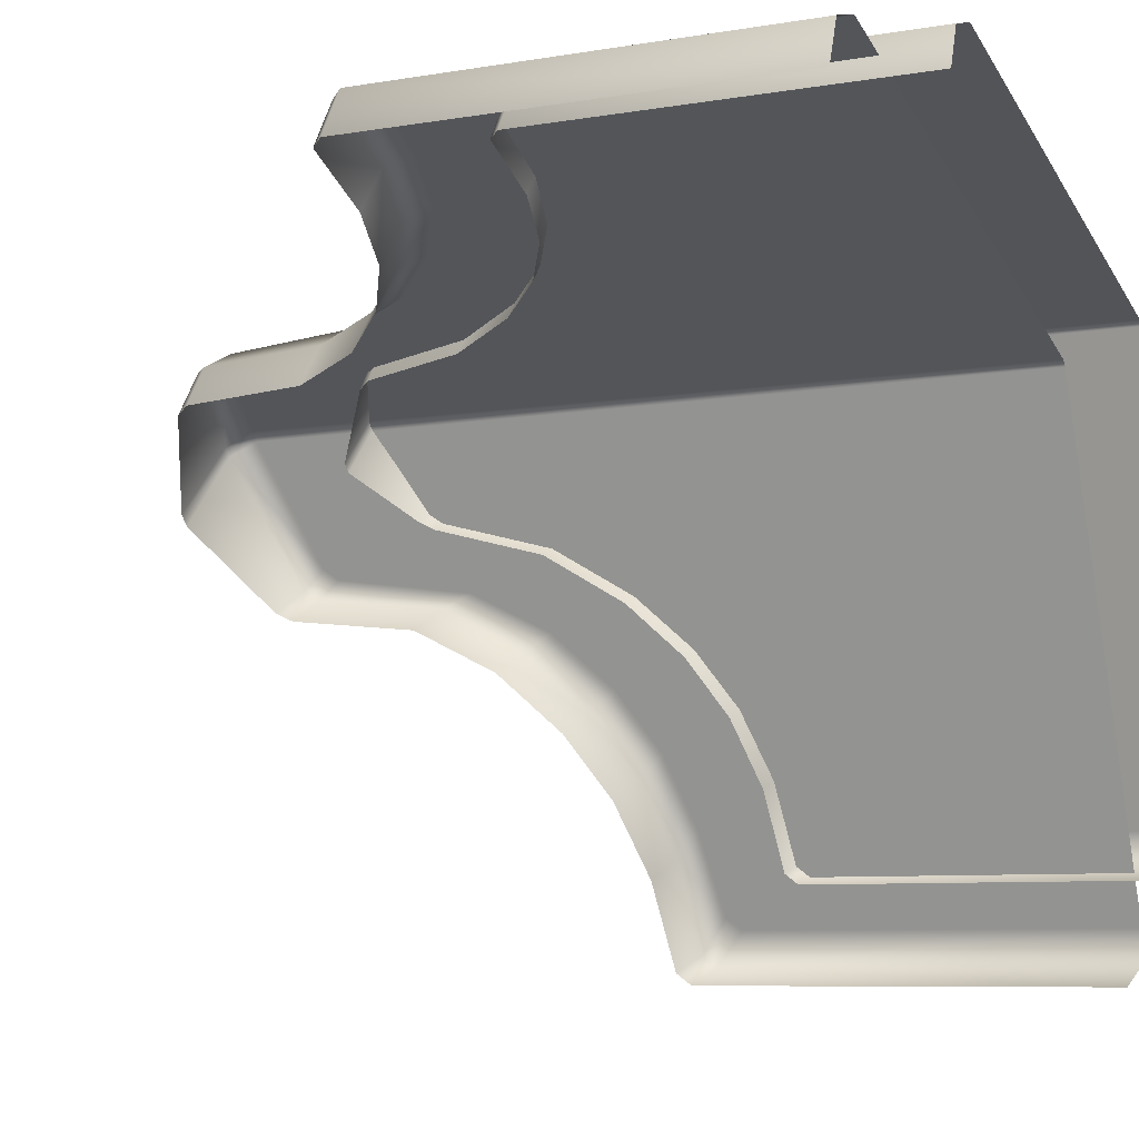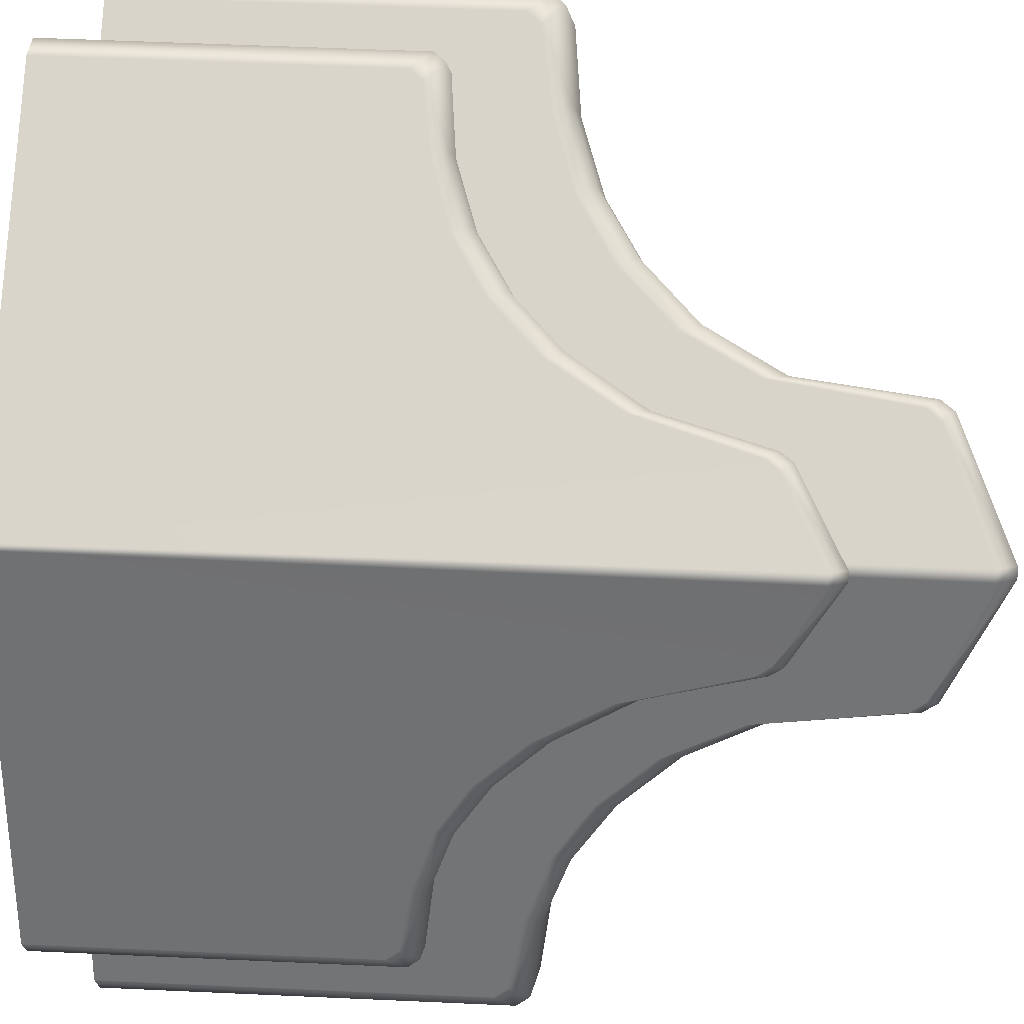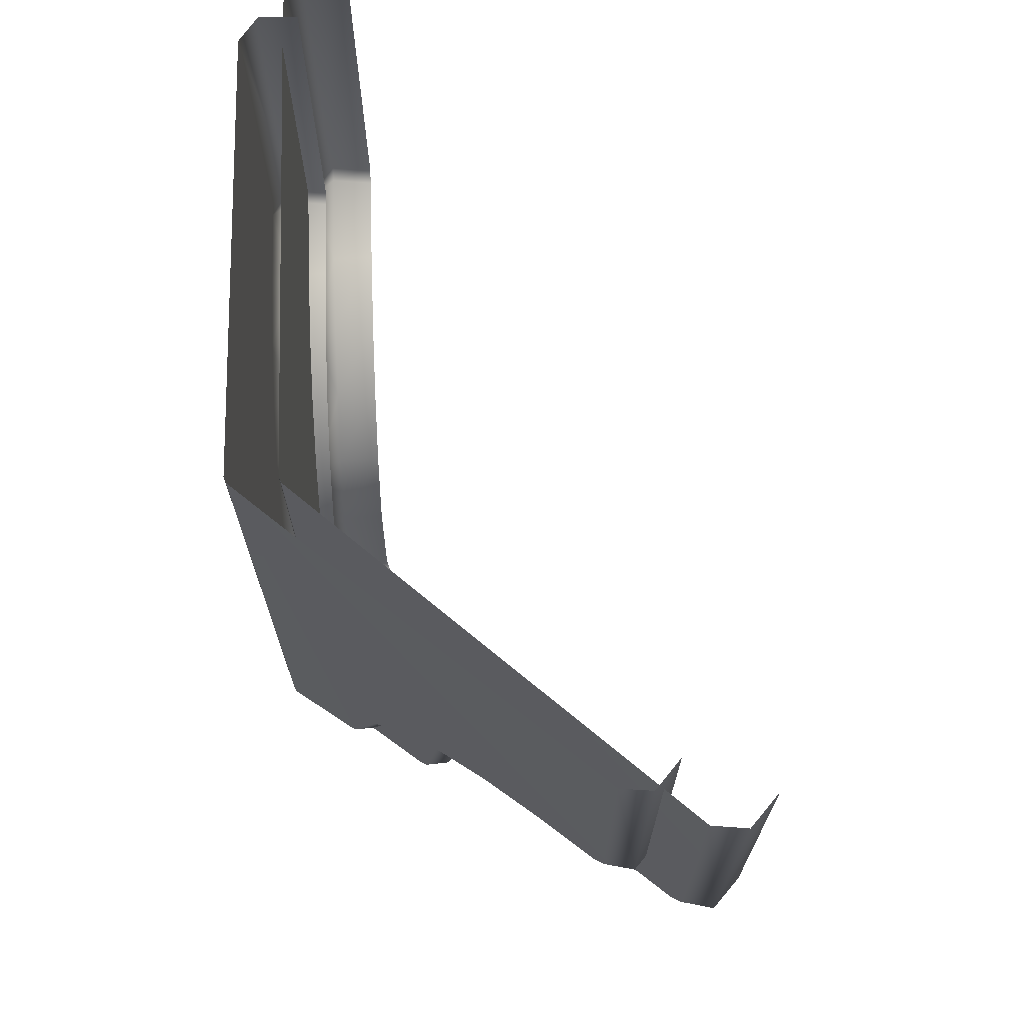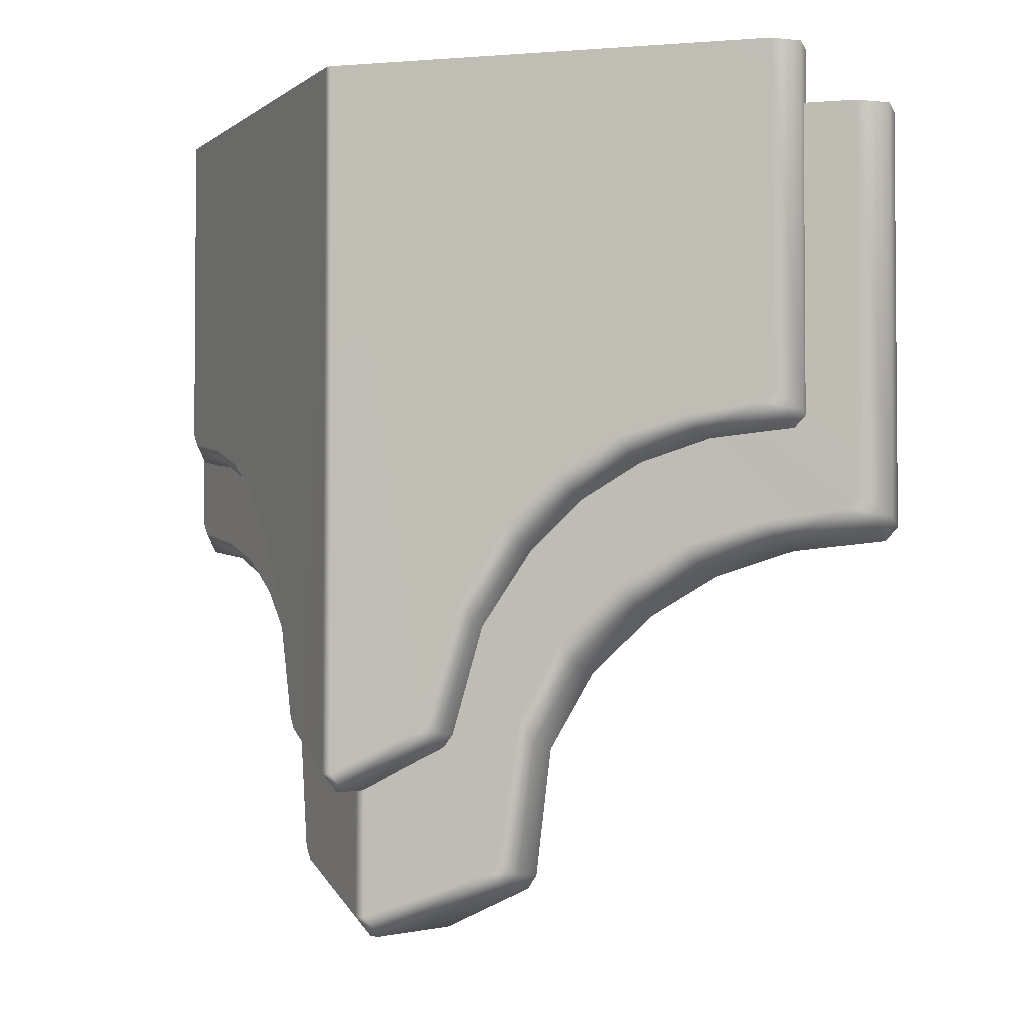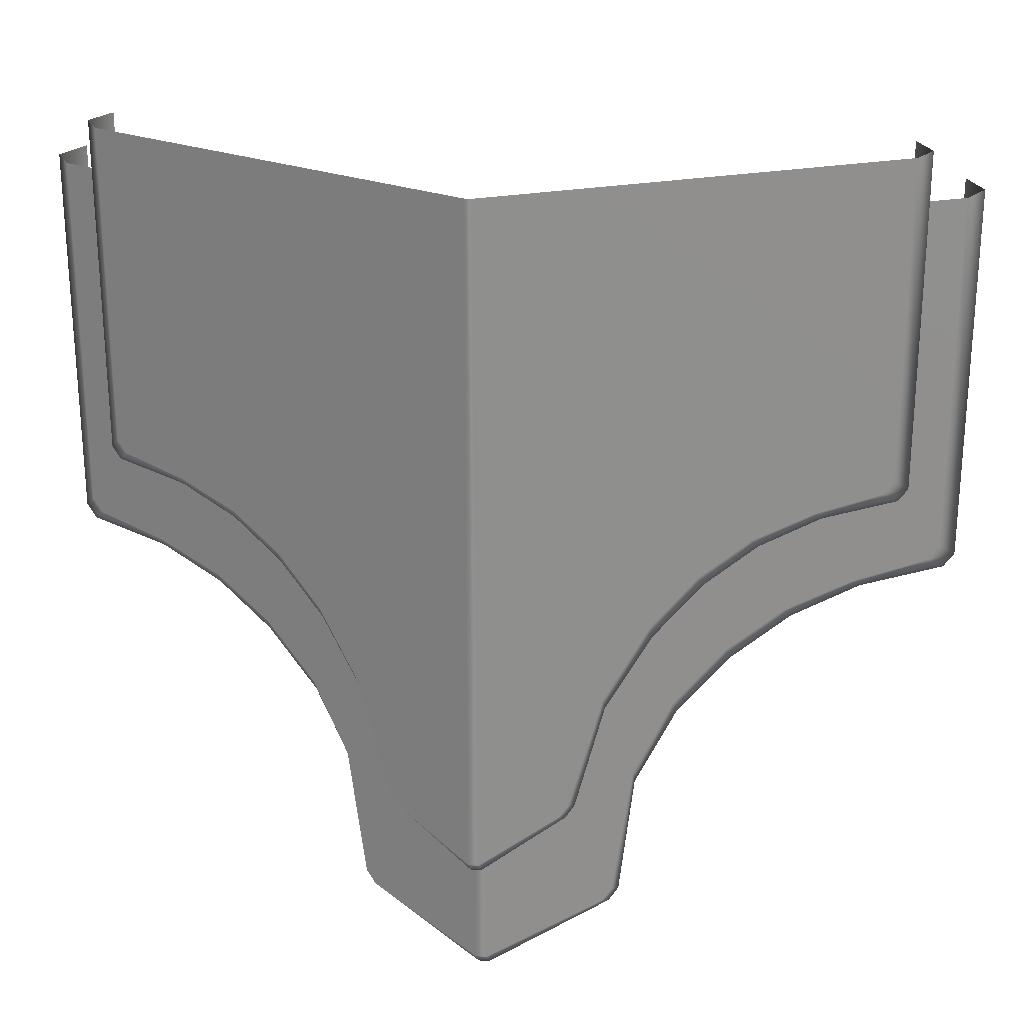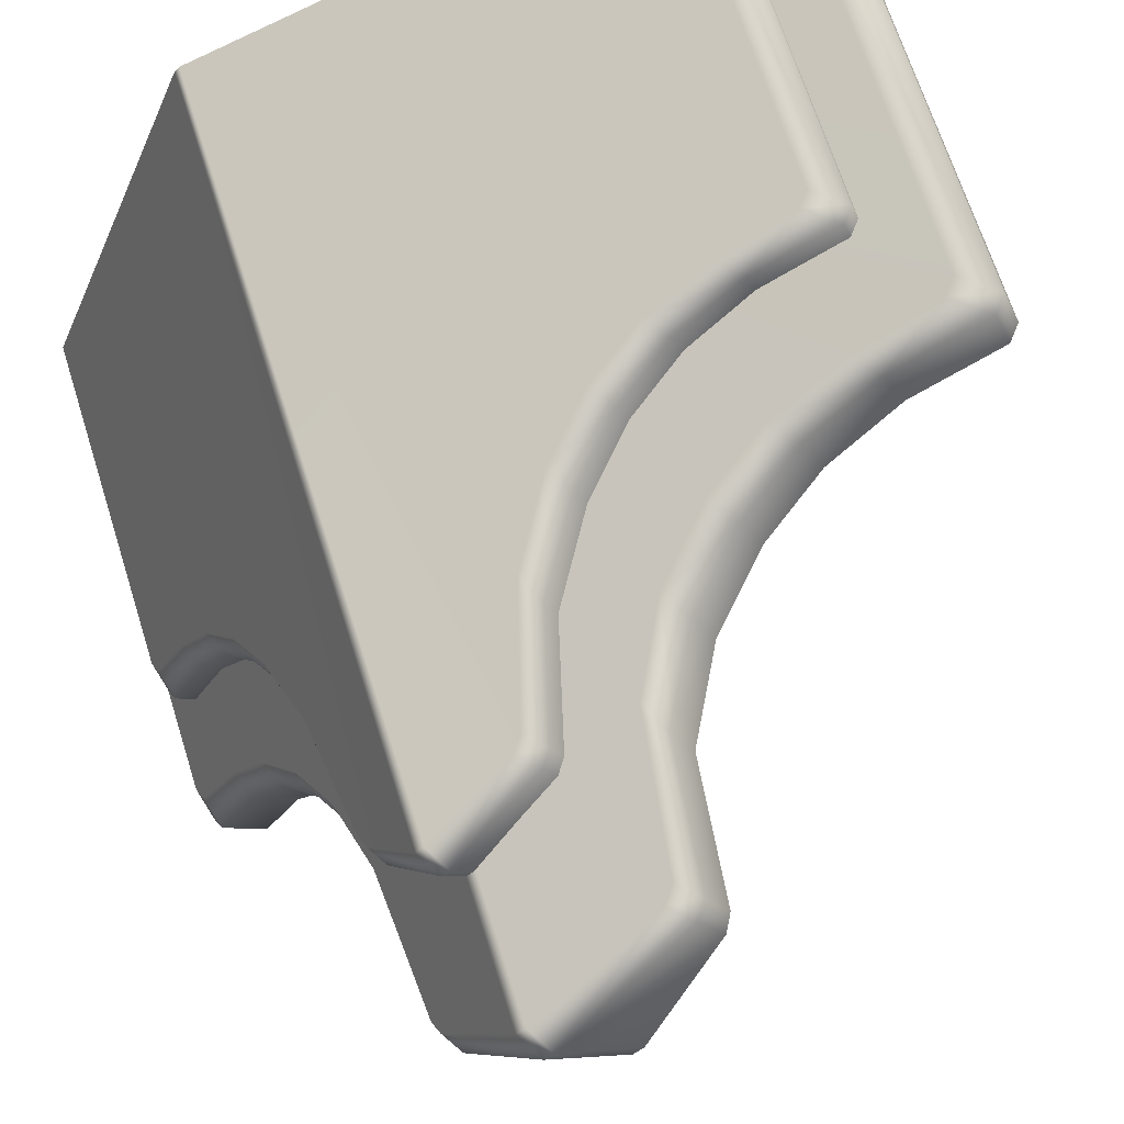
<metadata>
{"format":"obj","ext":"obj","renderer":"f3d","projection":"perspective","resolution":1024,"background":"white","views":[{"elev":-7.3,"azim":116.6,"up":"+Z"},{"elev":55.5,"azim":-87.3,"up":"+Z"},{"elev":70.6,"azim":20.6,"up":"+Y"},{"elev":-2.9,"azim":-3.4,"up":"+Y"},{"elev":24.2,"azim":-35.7,"up":"+Y"},{"elev":67.5,"azim":-17.5,"up":"+Z"}]}
</metadata>
<code>
o Bistro_Research_Exterior_Paris_Building_01_paris_buildi_ee32e6b
v -0.1482 11.35 1.835
v -0.1573 11.35 1.826
v -0.131 11.32 1.817
v -0.1401 11.32 1.808
v -0.1863 11.51 1.875
v -0.1945 11.51 1.866
v -0.1712 11.49 1.858
v -0.1792 11.49 1.85
v 0.4378 12.25 1.962
v 0.422 12.25 2.008
v 0.422 11.8 2.008
v 0.4378 11.79 1.962
v 0.409 11.78 2.003
v 0.4248 11.77 1.958
v -0.05955 11.32 1.723
v -0.04894 11.33 1.734
v 0.03923 11.38 1.82
v 0.01373 11.38 1.867
v 0.04807 11.39 1.828
v 0.02519 11.4 1.871
v 0.3359 12.31 1.979
v 0.3225 12.31 2.02
v 0.3225 11.91 2.02
v 0.3359 11.9 1.979
v 0.3109 11.9 2.016
v 0.3243 11.89 1.975
v -0.1077 11.49 1.774
v -0.0995 11.49 1.783
v -0.04957 11.54 1.848
v -0.07157 11.54 1.89
v -0.04161 11.55 1.855
v -0.06134 11.56 1.893
v -0.3537 11.78 1.278
v -0.309 11.77 1.26
v -0.313 11.77 1.378
v -0.2708 11.76 1.354
v -0.2803 11.74 1.459
v -0.2381 11.73 1.435
v -0.2525 11.7 1.528
v -0.2103 11.69 1.504
v -0.2948 11.76 1.486
v -0.2271 11.63 1.591
v -0.1849 11.62 1.567
v -0.2679 11.72 1.552
v -0.2083 11.55 1.638
v -0.1661 11.54 1.614
v -0.2435 11.66 1.613
v -0.1598 11.39 1.629
v -0.2016 11.4 1.654
v -0.2256 11.57 1.657
v -0.2168 11.42 1.679
v -0.1565 12.25 1.828
v -0.2121 11.4 1.69
v -0.197 11.38 1.666
v -0.3267 11.79 1.407
v -0.363 11.8 1.317
v -0.3681 11.82 1.304
v -0.3681 12.25 1.304
v -0.3589 11.79 1.265
v -0.3589 12.25 1.265
v -0.3141 11.79 1.247
v -0.3141 12.25 1.247
v -0.1515 11.38 1.638
v -0.3615 11.9 1.376
v -0.3215 11.89 1.361
v -0.3267 11.89 1.466
v -0.2889 11.88 1.445
v -0.2988 11.86 1.539
v -0.261 11.85 1.518
v -0.275 11.82 1.6
v -0.2372 11.81 1.579
v -0.312 11.88 1.562
v -0.2534 11.77 1.656
v -0.2156 11.76 1.636
v -0.289 11.84 1.621
v -0.2329 11.68 1.709
v -0.1951 11.67 1.688
v -0.2682 11.79 1.675
v -0.1823 11.55 1.72
v -0.2198 11.56 1.742
v -0.2485 11.7 1.726
v -0.2337 11.57 1.763
v -0.1938 12.31 1.868
v -0.2297 11.56 1.774
v -0.2159 11.54 1.752
v -0.3393 11.9 1.491
v -0.3703 11.92 1.411
v -0.3747 11.93 1.4
v -0.3747 12.31 1.4
v -0.3659 11.91 1.365
v -0.3659 12.31 1.365
v -0.3259 11.9 1.35
v -0.3259 12.31 1.35
v -0.1751 11.54 1.728
v 0.3065 11.77 1.968
v 0.3284 11.76 1.924
v 0.2239 11.74 1.939
v 0.2457 11.73 1.896
v 0.1538 11.7 1.915
v 0.1756 11.69 1.872
v 0.1985 11.76 1.955
v 0.08973 11.63 1.893
v 0.1116 11.62 1.849
v 0.3704 11.8 2.014
v 0.04221 11.55 1.876
v 0.06407 11.54 1.833
v 0.279 11.79 1.983
v -0.1509 12.25 1.835
v 0.3833 11.82 2.019
v 0.02376 11.57 1.895
v 0.001522 11.42 1.887
v 0.06887 11.66 1.91
v -0.01032 11.4 1.883
v 0.1305 11.72 1.932
v 0.3833 12.25 2.019
v 0.2194 11.89 1.986
v 0.2382 11.88 1.947
v 0.1456 11.86 1.962
v 0.1644 11.85 1.923
v 0.08301 11.82 1.941
v 0.1018 11.81 1.902
v 0.1233 11.88 1.976
v 0.02583 11.77 1.922
v 0.04465 11.76 1.884
v 0.2768 11.92 2.027
v -0.02767 11.68 1.905
v -0.008847 11.67 1.866
v 0.1952 11.9 2
v -0.1887 12.31 1.874
v 0.2883 11.93 2.03
v -0.04381 11.71 1.921
v -0.08214 11.57 1.908
v 0.007538 11.79 1.938
v -0.09272 11.56 1.905
v 0.06256 11.84 1.956
v 0.2883 12.31 2.03
f 1 2 3
f 2 4 3
f 5 6 7
f 6 8 7
f 9 10 11
f 12 9 11
f 12 11 13
f 14 12 13
f 4 15 16
f 3 4 16
f 3 16 17
f 18 3 17
f 18 17 19
f 20 18 19
f 21 22 23
f 24 21 23
f 24 23 25
f 26 24 25
f 8 27 28
f 7 8 28
f 7 28 29
f 30 7 29
f 30 29 31
f 32 30 31
f 33 34 35
f 34 36 35
f 35 36 37
f 36 38 37
f 37 38 39
f 38 40 39
f 41 37 39
f 37 41 35
f 39 40 42
f 40 43 42
f 44 41 39
f 42 43 45
f 43 46 45
f 42 47 39
f 47 44 39
f 47 42 45
f 46 48 49
f 45 46 49
f 50 45 49
f 50 47 45
f 51 50 49
f 47 52 44
f 50 52 47
f 51 52 50
f 44 52 41
f 53 52 51
f 51 49 53
f 49 54 53
f 54 4 53
f 4 2 53
f 2 52 53
f 41 52 55
f 41 55 35
f 55 56 35
f 55 52 56
f 56 33 35
f 56 52 57
f 57 52 58
f 59 57 58
f 60 59 58
f 56 57 59
f 33 56 59
f 34 33 61
f 33 59 61
f 61 59 62
f 59 60 62
f 49 48 54
f 48 63 54
f 54 63 4
f 63 15 4
f 64 65 66
f 65 67 66
f 66 67 68
f 67 69 68
f 68 69 70
f 69 71 70
f 72 68 70
f 68 72 66
f 70 71 73
f 71 74 73
f 75 72 70
f 73 74 76
f 74 77 76
f 73 78 70
f 78 75 70
f 78 73 76
f 77 79 80
f 76 77 80
f 81 76 80
f 81 78 76
f 82 81 80
f 78 83 75
f 81 83 78
f 82 83 81
f 75 83 72
f 84 83 82
f 82 80 84
f 80 85 84
f 85 8 84
f 8 6 84
f 6 83 84
f 72 83 86
f 72 86 66
f 86 87 66
f 86 83 87
f 87 64 66
f 87 83 88
f 88 83 89
f 90 88 89
f 91 90 89
f 87 88 90
f 64 87 90
f 65 64 92
f 64 90 92
f 92 90 93
f 90 91 93
f 80 79 85
f 79 94 85
f 85 94 8
f 94 27 8
f 13 95 14
f 95 96 14
f 95 97 96
f 97 98 96
f 97 99 98
f 99 100 98
f 99 97 101
f 97 95 101
f 99 102 100
f 102 103 100
f 95 13 104
f 102 105 103
f 105 106 103
f 107 95 104
f 95 107 101
f 20 19 106
f 105 20 106
f 107 104 108
f 101 107 108
f 104 109 108
f 20 105 110
f 111 20 110
f 111 110 108
f 110 105 112
f 105 102 112
f 110 112 108
f 102 99 112
f 113 111 108
f 99 114 112
f 114 99 101
f 112 114 108
f 114 101 108
f 111 113 20
f 113 18 20
f 18 113 3
f 113 1 3
f 1 113 108
f 1 108 52
f 2 1 52
f 109 115 108
f 115 109 11
f 10 115 11
f 11 109 104
f 13 11 104
f 25 116 26
f 116 117 26
f 116 118 117
f 118 119 117
f 118 120 119
f 120 121 119
f 120 118 122
f 118 116 122
f 120 123 121
f 123 124 121
f 116 25 125
f 123 126 124
f 126 127 124
f 128 116 125
f 116 128 122
f 32 31 127
f 126 32 127
f 128 125 129
f 122 128 129
f 125 130 129
f 32 126 131
f 132 32 131
f 132 131 129
f 131 126 133
f 126 123 133
f 131 133 129
f 123 120 133
f 134 132 129
f 120 135 133
f 135 120 122
f 133 135 129
f 135 122 129
f 132 134 32
f 134 30 32
f 30 134 7
f 134 5 7
f 5 134 129
f 5 129 83
f 6 5 83
f 130 136 129
f 136 130 23
f 22 136 23
f 23 130 125
f 25 23 125

</code>
